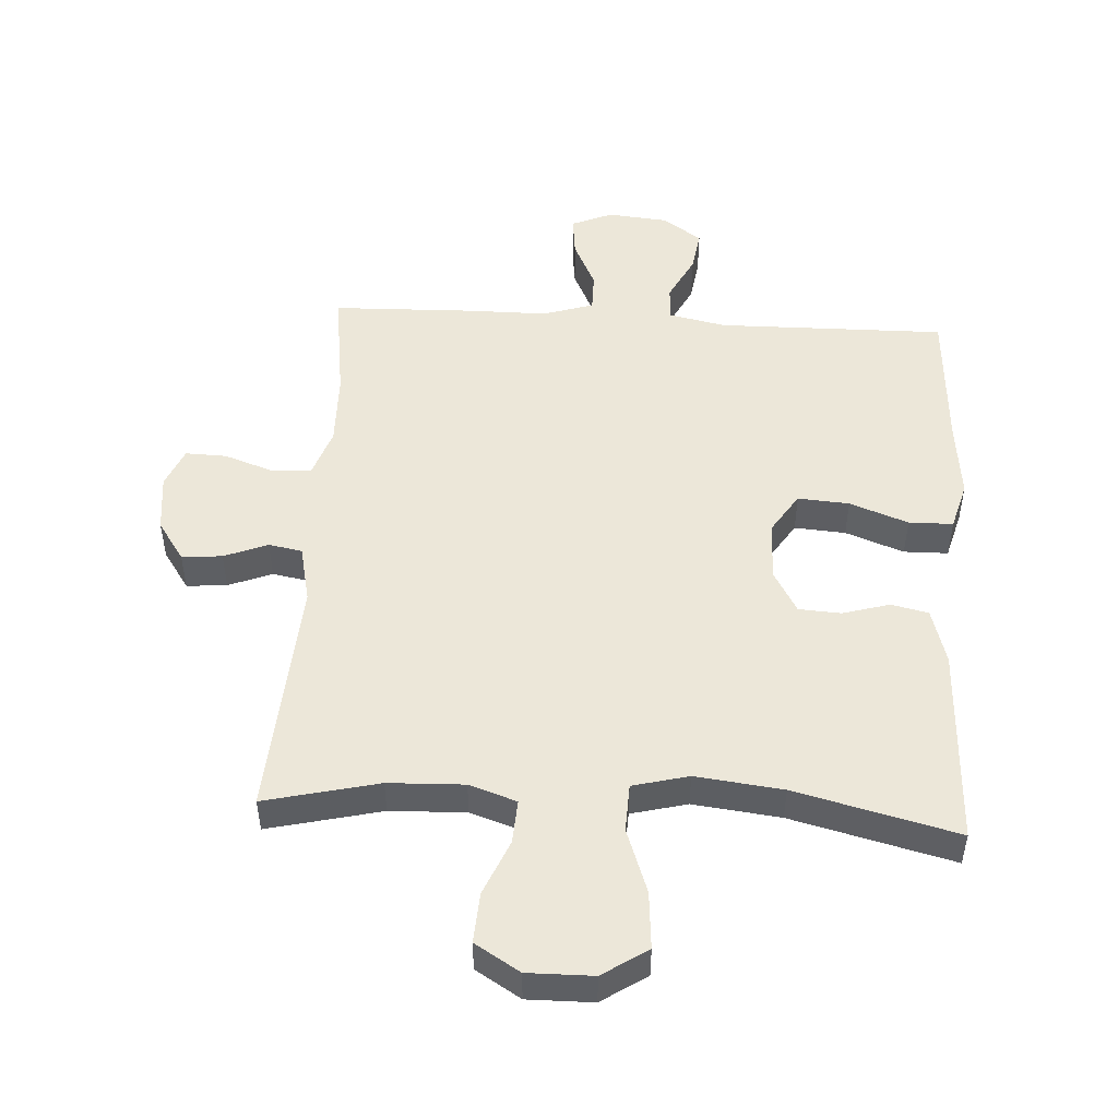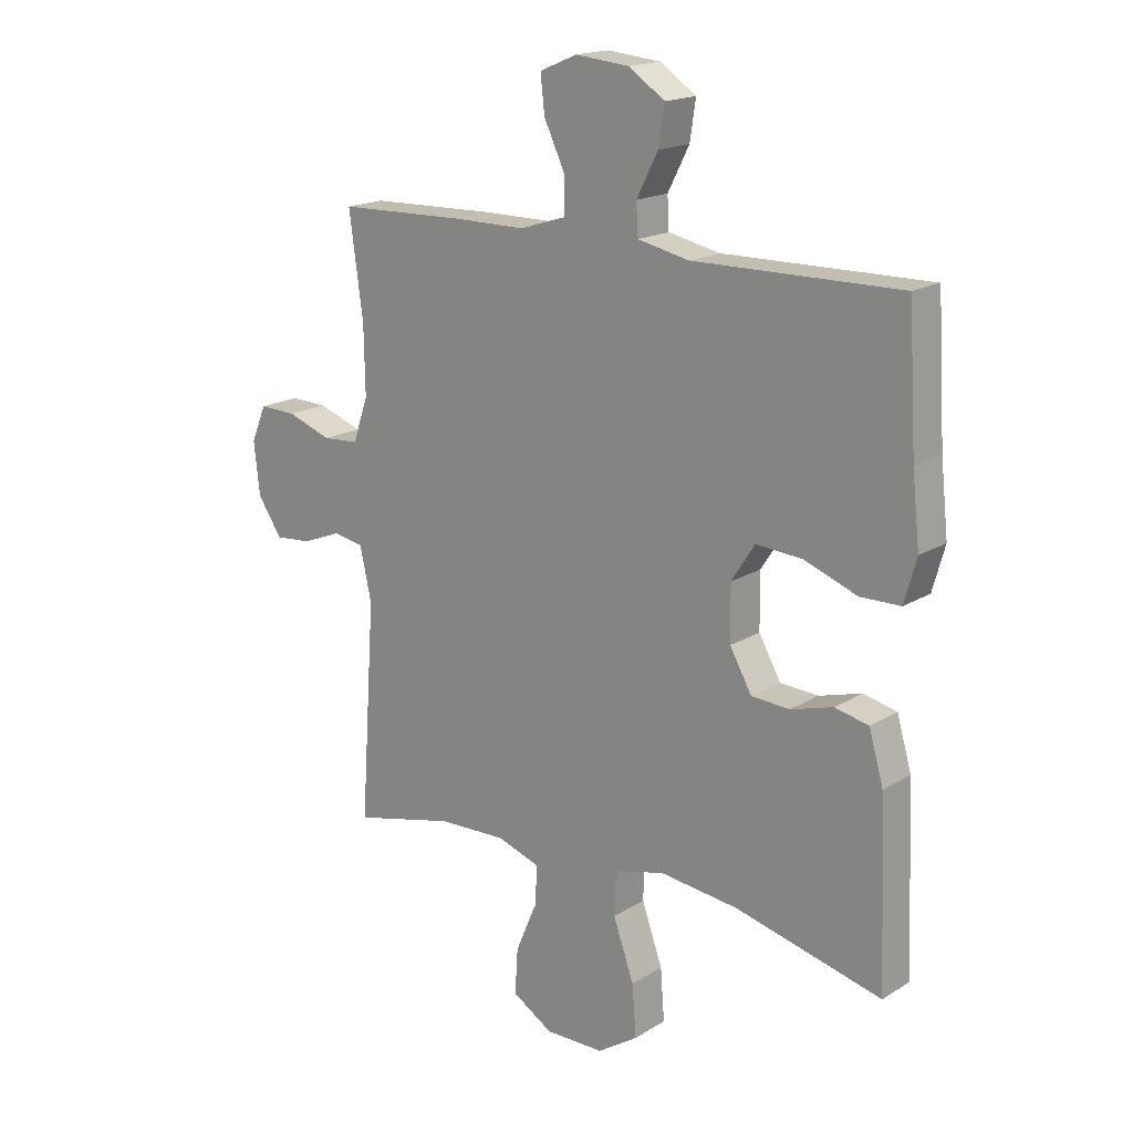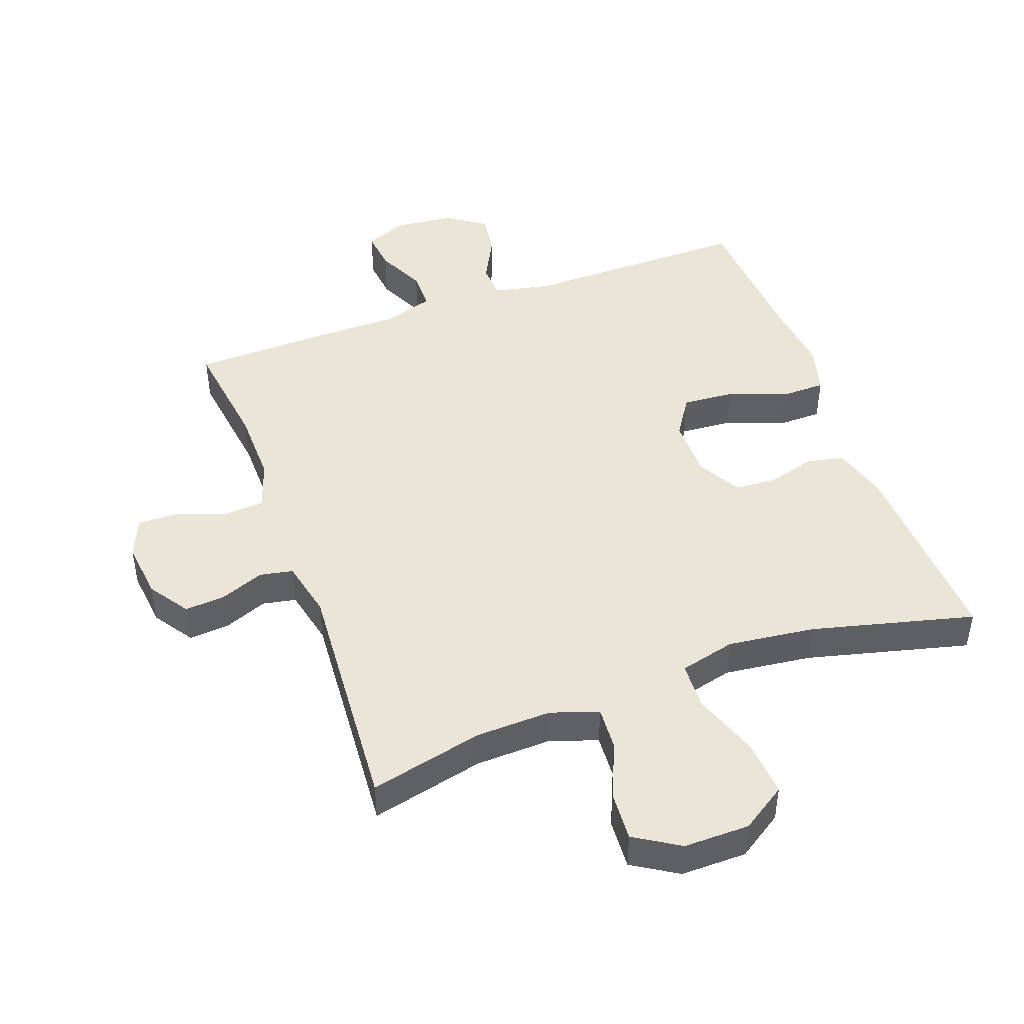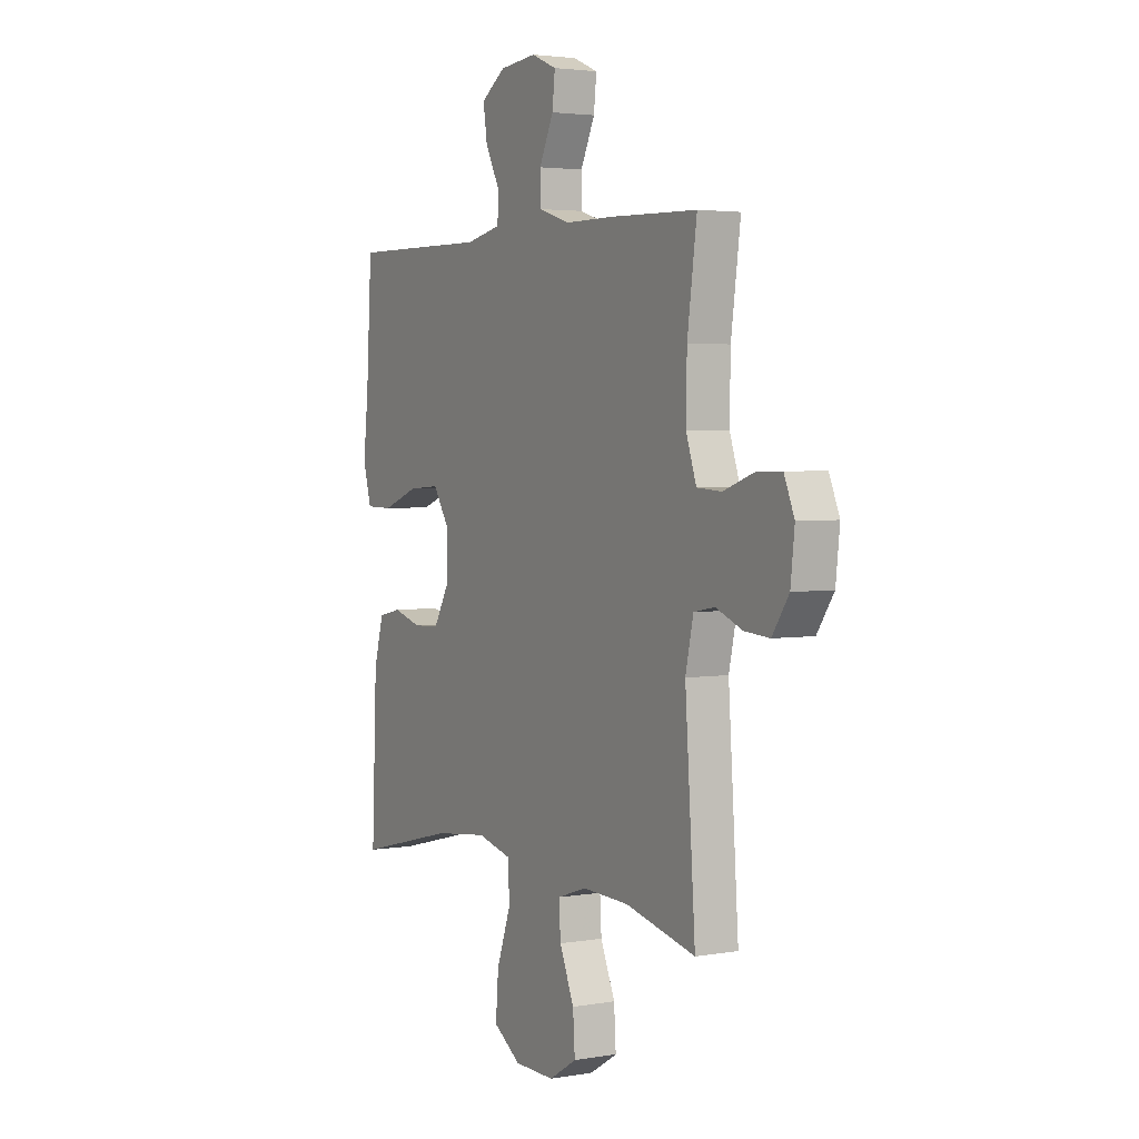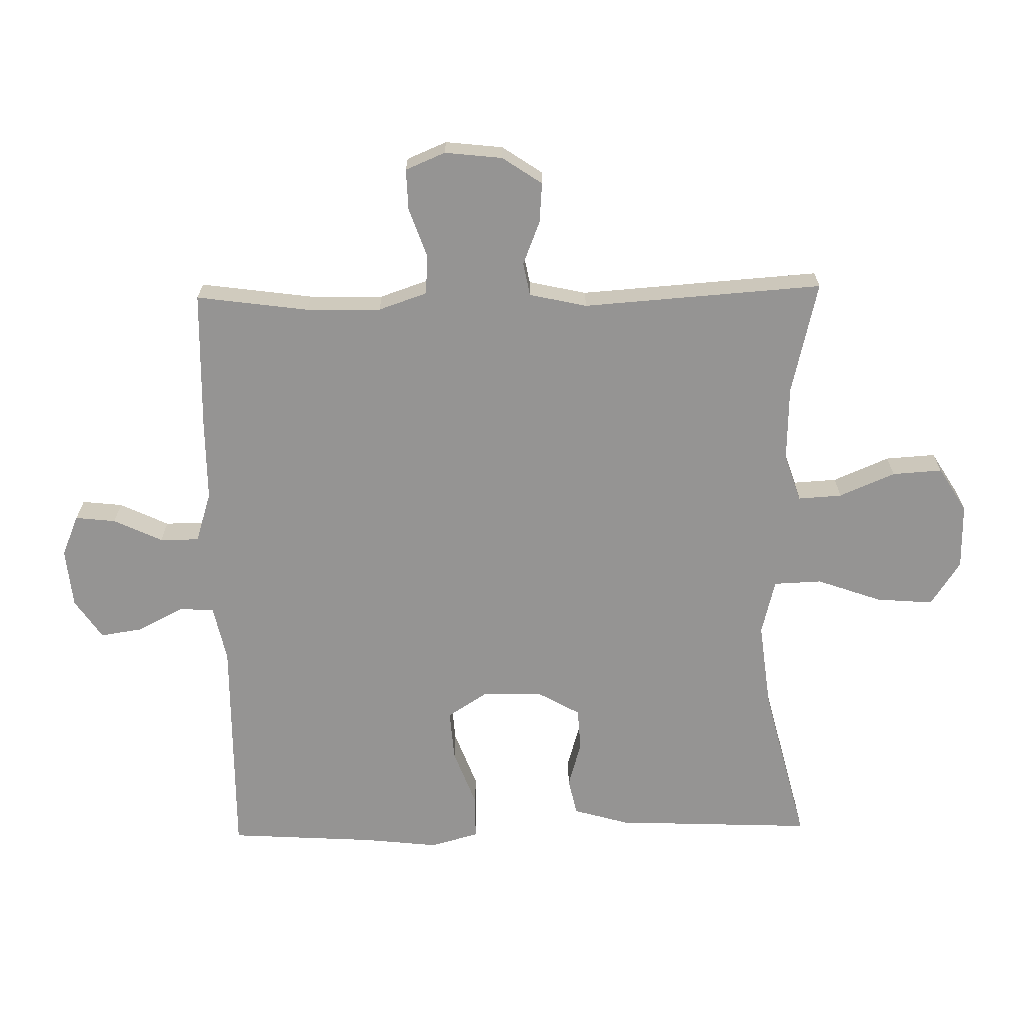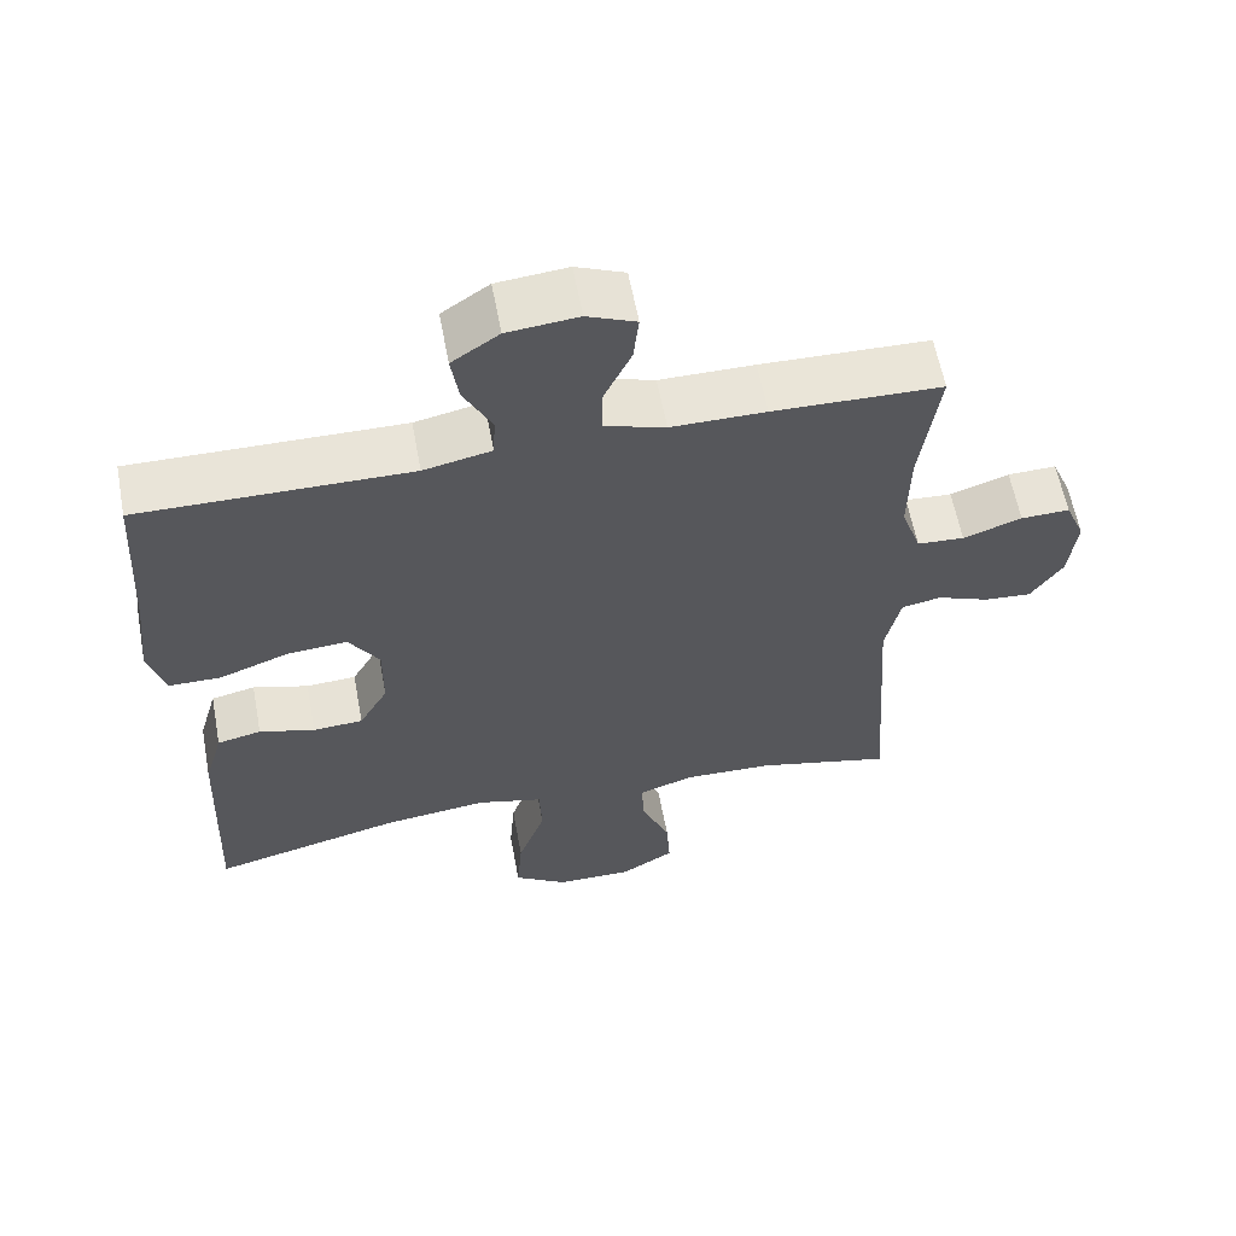
<metadata>
{"format":"obj","ext":"obj","renderer":"f3d","projection":"perspective","resolution":1024,"background":"white","views":[{"elev":49.8,"azim":-176.7,"up":"+Y"},{"elev":17.6,"azim":-140.2,"up":"+Z"},{"elev":45.8,"azim":160.1,"up":"+Y"},{"elev":3.3,"azim":60.0,"up":"+Z"},{"elev":-67.1,"azim":91.1,"up":"+Y"},{"elev":60.3,"azim":-10.6,"up":"+Z"}]}
</metadata>
<code>
v 0.5 0.07 0.5
v 0.476 0.07 0.324
v 0.474 0.07 0.208
v 0.5 0.07 0.132
v 0.562 0.07 0.128
v 0.639 0.07 0.155
v 0.703 0.07 0.157
v 0.729 0.07 0.095
v 0.719 0.07 0.005
v 0.677 0.07 -0.057
v 0.614 0.07 -0.052
v 0.546 0.07 -0.025
v 0.494 0.07 -0.035
v 0.474 0.07 -0.125
v 0.5 0.07 -0.5
v 0.323 0.07 -0.458
v 0.205 0.07 -0.454
v 0.131 0.07 -0.479
v 0.135 0.07 -0.547
v 0.172 0.07 -0.634
v 0.177 0.07 -0.712
v 0.107 0.07 -0.755
v 0.005 0.07 -0.754
v -0.065 0.07 -0.708
v -0.058 0.07 -0.619
v -0.022 0.07 -0.518
v -0.025 0.07 -0.443
v -0.112 0.07 -0.421
v -0.248 0.07 -0.437
v -0.5 0.07 -0.5
v -0.487 0.07 -0.189
v -0.462 0.07 -0.102
v -0.404 0.07 -0.089
v -0.331 0.07 -0.11
v -0.265 0.07 -0.106
v -0.227 0.07 -0.039
v -0.226 0.07 0.055
v -0.266 0.07 0.117
v -0.346 0.07 0.111
v -0.437 0.07 0.077
v -0.506 0.07 0.078
v -0.527 0.07 0.153
v -0.514 0.07 0.272
v -0.5 0.07 0.5
v -0.145 0.07 0.496
v -0.056 0.07 0.515
v -0.053 0.07 0.569
v -0.09 0.07 0.641
v -0.1 0.07 0.707
v -0.038 0.07 0.749
v 0.055 0.07 0.758
v 0.119 0.07 0.731
v 0.112 0.07 0.668
v 0.076 0.07 0.592
v 0.076 0.07 0.531
v 0.155 0.07 0.506
v 0.279 0.07 0.506
v 0.5 0 0.5
v 0.476 0 0.324
v 0.474 0 0.208
v 0.5 0 0.132
v 0.562 0 0.128
v 0.639 0 0.155
v 0.703 0 0.157
v 0.729 0 0.095
v 0.719 0 0.005
v 0.677 0 -0.057
v 0.614 0 -0.052
v 0.546 0 -0.025
v 0.494 0 -0.035
v 0.474 0 -0.125
v 0.5 0 -0.5
v 0.323 0 -0.458
v 0.205 0 -0.454
v 0.131 0 -0.479
v 0.135 0 -0.547
v 0.172 0 -0.634
v 0.177 0 -0.712
v 0.107 0 -0.755
v 0.005 0 -0.754
v -0.065 0 -0.708
v -0.058 0 -0.619
v -0.022 0 -0.518
v -0.025 0 -0.443
v -0.112 0 -0.421
v -0.248 0 -0.437
v -0.5 0 -0.5
v -0.487 0 -0.189
v -0.462 0 -0.102
v -0.404 0 -0.089
v -0.331 0 -0.11
v -0.265 0 -0.106
v -0.227 0 -0.039
v -0.226 0 0.055
v -0.266 0 0.117
v -0.346 0 0.111
v -0.437 0 0.077
v -0.506 0 0.078
v -0.527 0 0.153
v -0.514 0 0.272
v -0.5 0 0.5
v -0.145 0 0.496
v -0.056 0 0.515
v -0.053 0 0.569
v -0.09 0 0.641
v -0.1 0 0.707
v -0.038 0 0.749
v 0.055 0 0.758
v 0.119 0 0.731
v 0.112 0 0.668
v 0.076 0 0.592
v 0.076 0 0.531
v 0.155 0 0.506
v 0.279 0 0.506
f 56 57 1 2
f 55 56 2 3
f 52 53 54
f 51 52 54
f 50 51 54
f 49 50 54
f 48 49 54
f 47 48 54
f 46 47 54 55
f 55 3 4
f 46 55 4
f 45 46 4
f 43 44 45 4
f 41 42 43
f 40 41 43
f 39 40 43
f 38 39 43
f 32 33 34
f 31 32 34
f 30 31 34
f 29 30 34
f 28 29 34 35
f 27 28 35 36
f 24 25 26
f 23 24 26
f 22 23 26
f 21 22 26
f 20 21 26
f 19 20 26
f 18 19 26 27
f 27 36 37
f 18 27 37
f 17 18 37
f 14 15 16
f 17 37 38
f 16 17 38
f 14 16 38
f 13 14 38
f 10 11 12
f 9 10 12
f 8 9 12
f 7 8 12
f 6 7 12
f 5 6 12
f 38 43 4
f 13 38 4
f 12 13 4
f 4 5 12
f 59 58 114 113
f 60 59 113 112
f 111 110 109
f 111 109 108
f 111 108 107
f 111 107 106
f 111 106 105
f 111 105 104
f 112 111 104 103
f 61 60 112
f 61 112 103
f 61 103 102
f 61 102 101 100
f 100 99 98
f 100 98 97
f 100 97 96
f 100 96 95
f 91 90 89
f 91 89 88
f 91 88 87
f 91 87 86
f 92 91 86 85
f 93 92 85 84
f 83 82 81
f 83 81 80
f 83 80 79
f 83 79 78
f 83 78 77
f 83 77 76
f 84 83 76 75
f 94 93 84
f 94 84 75
f 94 75 74
f 73 72 71
f 95 94 74
f 95 74 73
f 95 73 71
f 95 71 70
f 69 68 67
f 69 67 66
f 69 66 65
f 69 65 64
f 69 64 63
f 69 63 62
f 61 100 95
f 61 95 70
f 61 70 69
f 69 62 61
f 1 58 59 2
f 2 59 60 3
f 3 60 61 4
f 4 61 62 5
f 5 62 63 6
f 6 63 64 7
f 7 64 65 8
f 8 65 66 9
f 9 66 67 10
f 10 67 68 11
f 11 68 69 12
f 12 69 70 13
f 13 70 71 14
f 14 71 72 15
f 15 72 73 16
f 16 73 74 17
f 17 74 75 18
f 18 75 76 19
f 19 76 77 20
f 20 77 78 21
f 21 78 79 22
f 22 79 80 23
f 23 80 81 24
f 24 81 82 25
f 25 82 83 26
f 26 83 84 27
f 27 84 85 28
f 28 85 86 29
f 29 86 87 30
f 30 87 88 31
f 31 88 89 32
f 32 89 90 33
f 33 90 91 34
f 34 91 92 35
f 35 92 93 36
f 36 93 94 37
f 37 94 95 38
f 38 95 96 39
f 39 96 97 40
f 40 97 98 41
f 41 98 99 42
f 42 99 100 43
f 43 100 101 44
f 44 101 102 45
f 45 102 103 46
f 46 103 104 47
f 47 104 105 48
f 48 105 106 49
f 49 106 107 50
f 50 107 108 51
f 51 108 109 52
f 52 109 110 53
f 53 110 111 54
f 54 111 112 55
f 55 112 113 56
f 56 113 114 57
f 57 114 58 1

</code>
